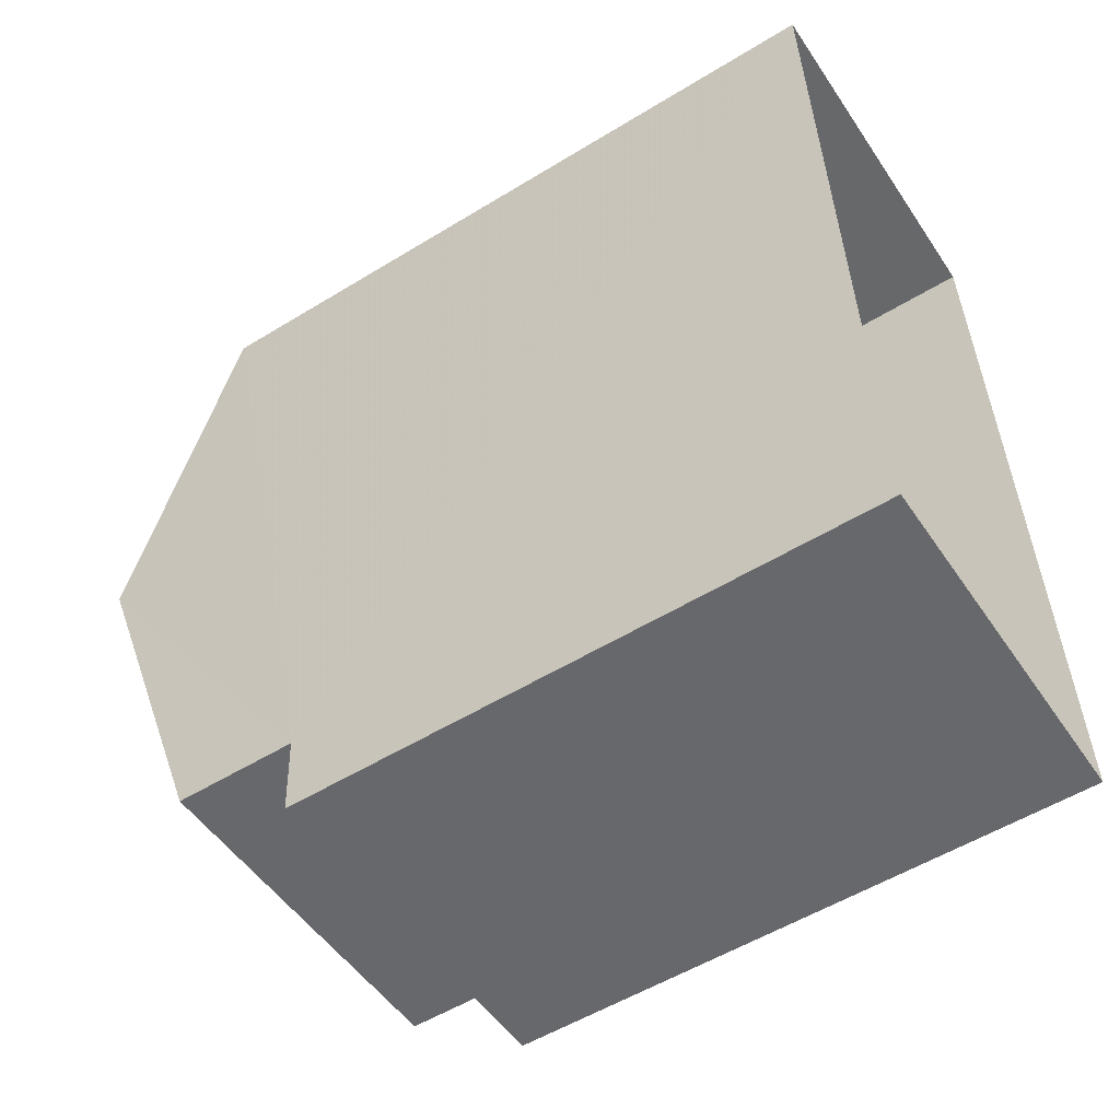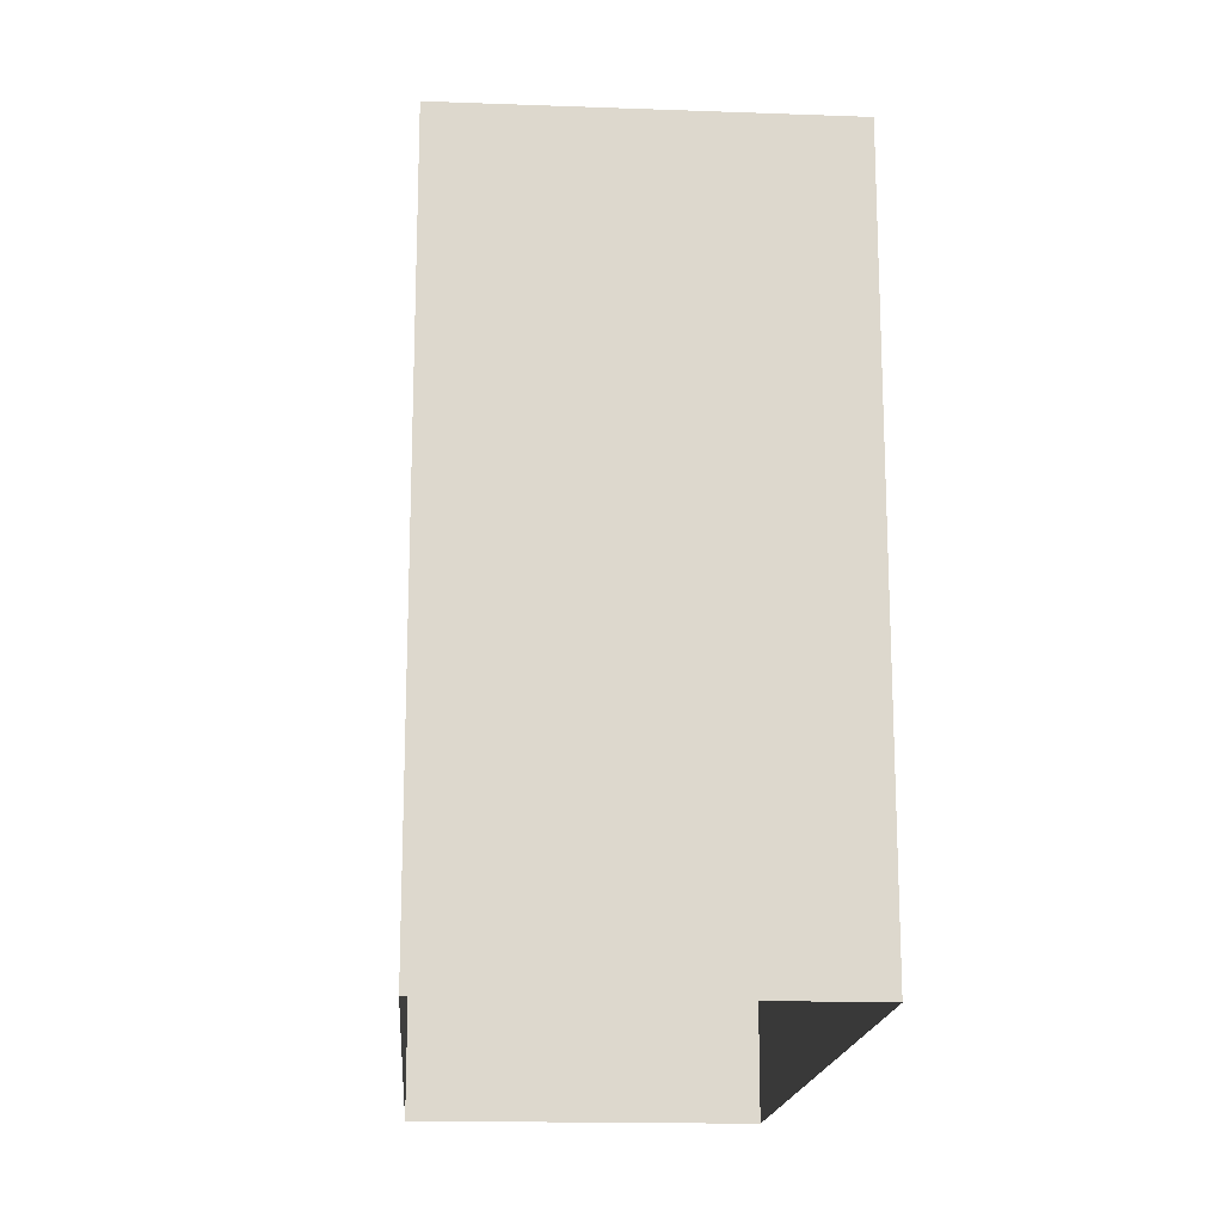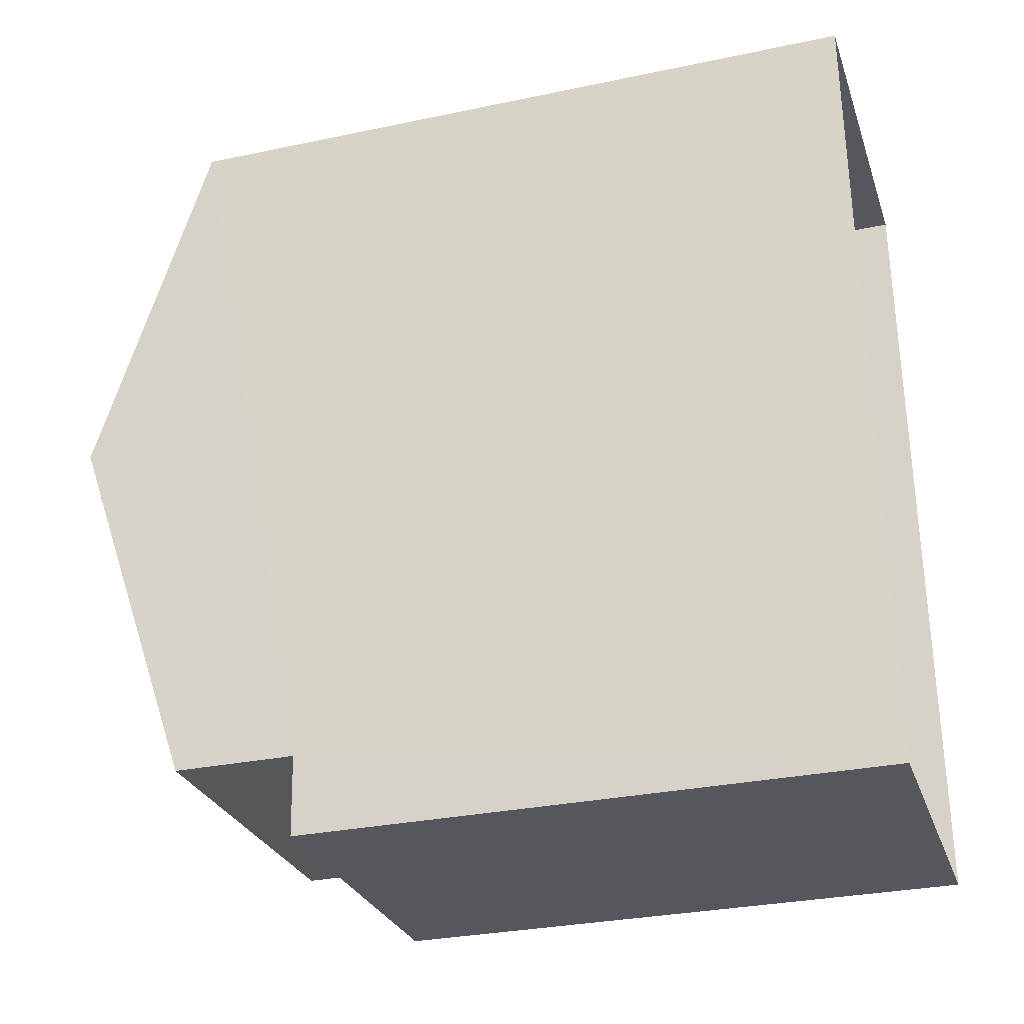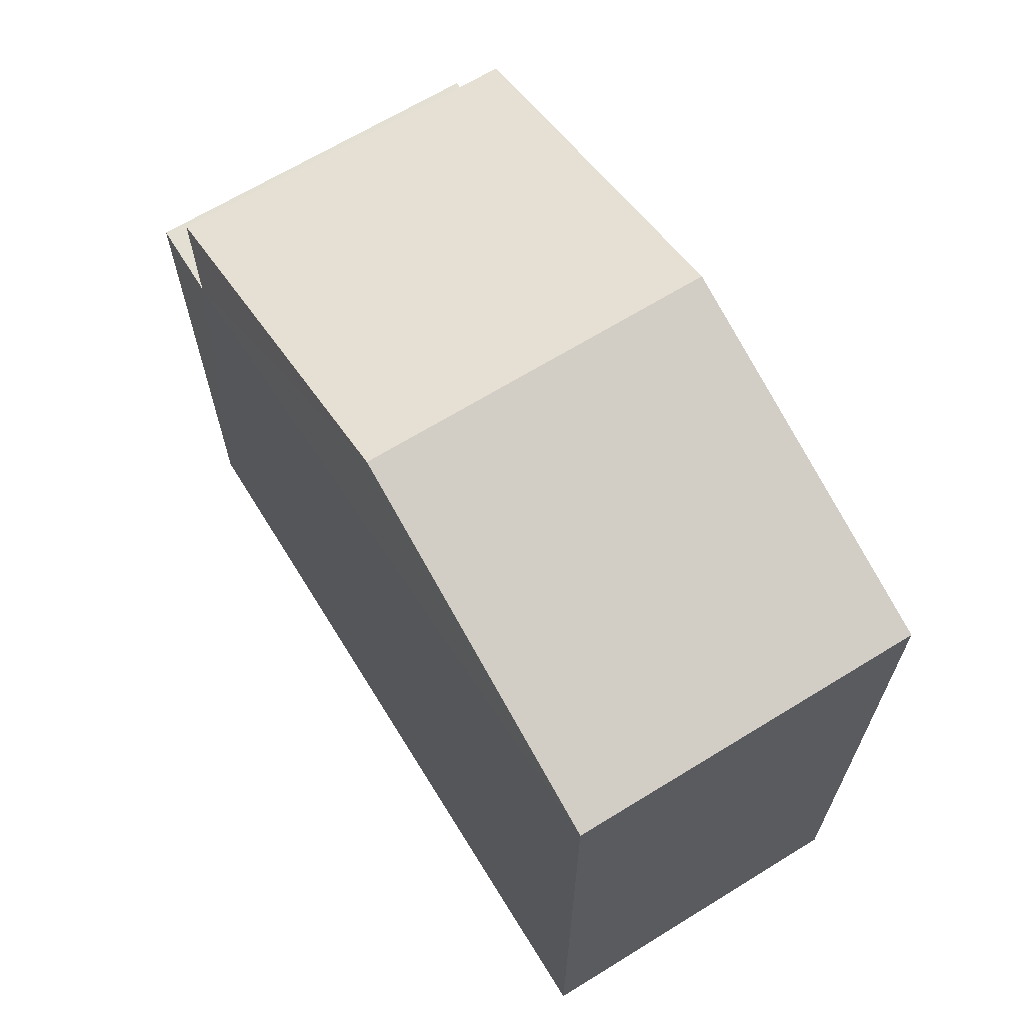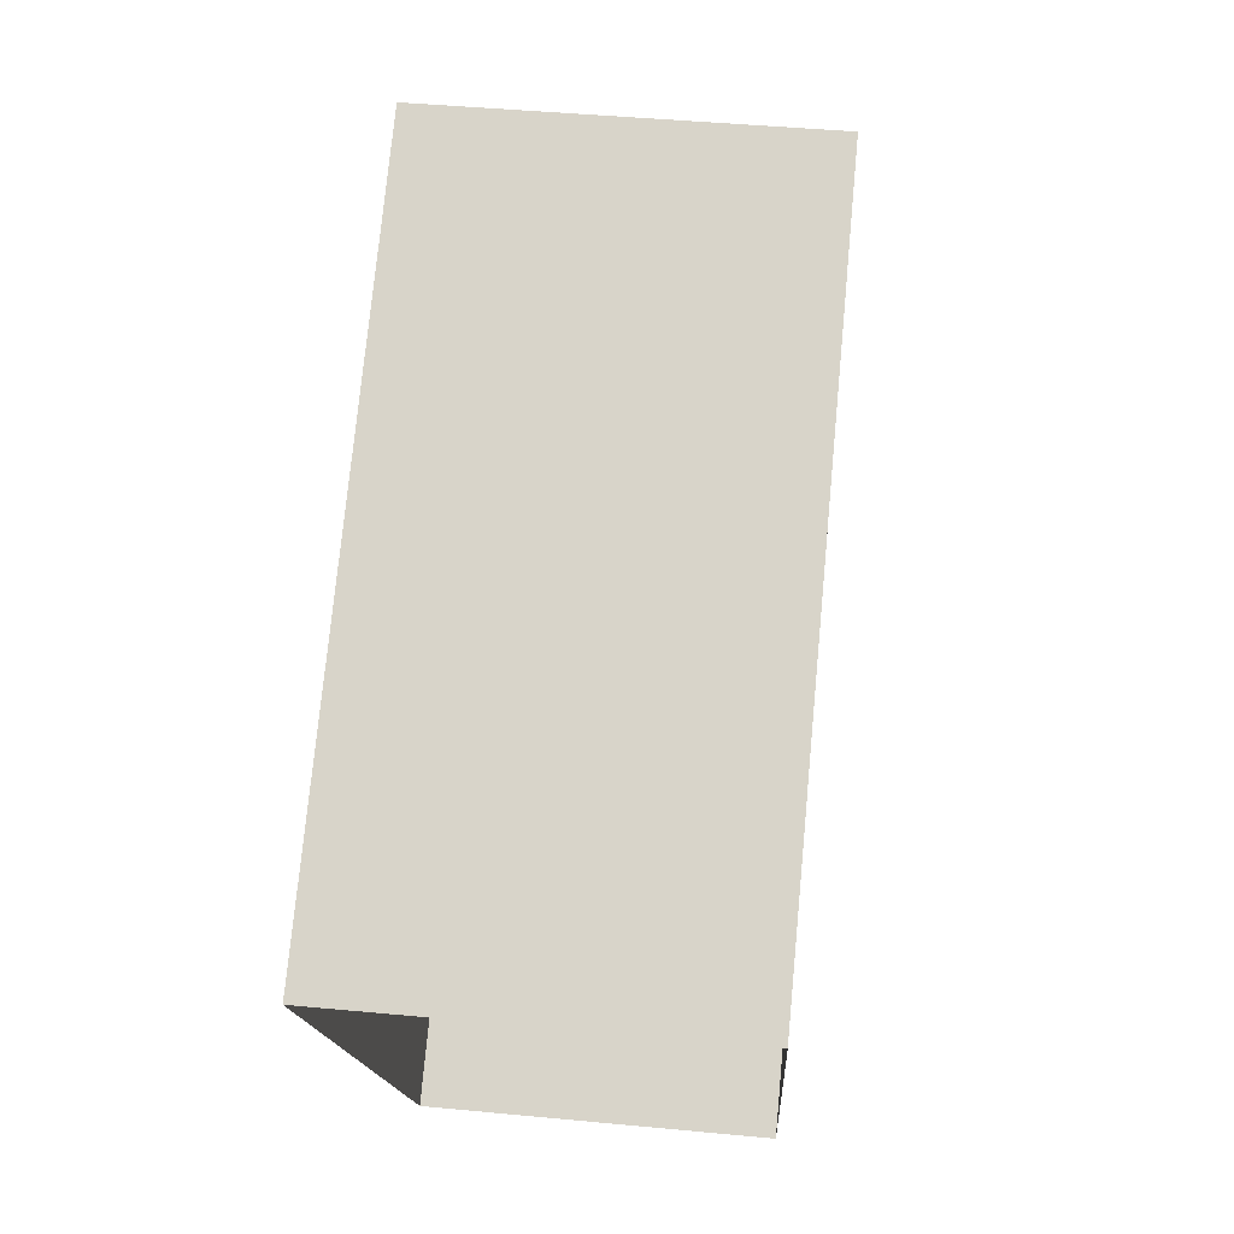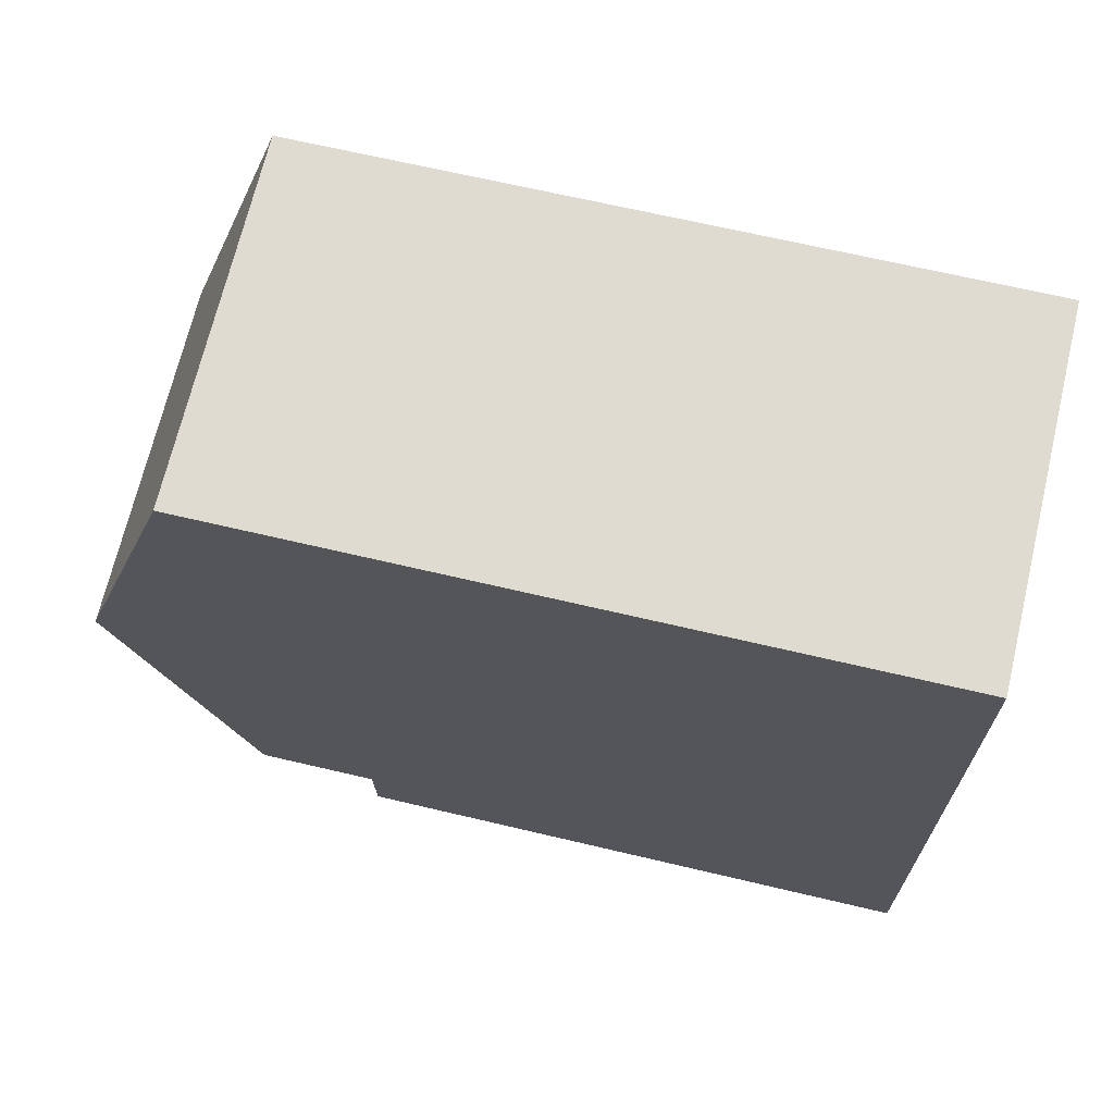
<metadata>
{"format":"obj","ext":"obj","renderer":"f3d","projection":"perspective","resolution":1024,"background":"white","views":[{"elev":-54.4,"azim":123.0,"up":"+Y"},{"elev":-17.1,"azim":173.2,"up":"+Z"},{"elev":-30.1,"azim":106.9,"up":"+Y"},{"elev":66.4,"azim":145.6,"up":"+Z"},{"elev":74.8,"azim":-174.7,"up":"+Y"},{"elev":66.9,"azim":103.4,"up":"+Y"}]}
</metadata>
<code>
v -3.739e+05 -1.045e+05 23.62
v -3.739e+05 -1.045e+05 23.62
v -3.739e+05 -1.045e+05 23.62
v -3.739e+05 -1.045e+05 23.62
v -3.739e+05 -1.045e+05 35.58
v -3.739e+05 -1.045e+05 33.82
v -3.739e+05 -1.045e+05 35.58
v -3.739e+05 -1.045e+05 33.82
v -3.739e+05 -1.045e+05 32.05
v -3.739e+05 -1.045e+05 32.05
v -3.739e+05 -1.045e+05 32.05
v -3.739e+05 -1.045e+05 32.05
v -3.739e+05 -1.045e+05 33.82
v -3.739e+05 -1.045e+05 33.82
f 1 2 3
f 1 4 2
f 5 6 7
f 5 8 6
f 9 10 11
f 12 9 11
f 7 13 5
f 7 14 13
f 10 4 1
f 11 10 1
f 14 7 12
f 14 12 3
f 7 6 12
f 3 12 1
f 1 12 11
f 5 13 9
f 8 5 9
f 13 2 9
f 9 2 4
f 9 4 10
f 14 3 2
f 13 14 2
f 12 6 8
f 9 12 8

</code>
